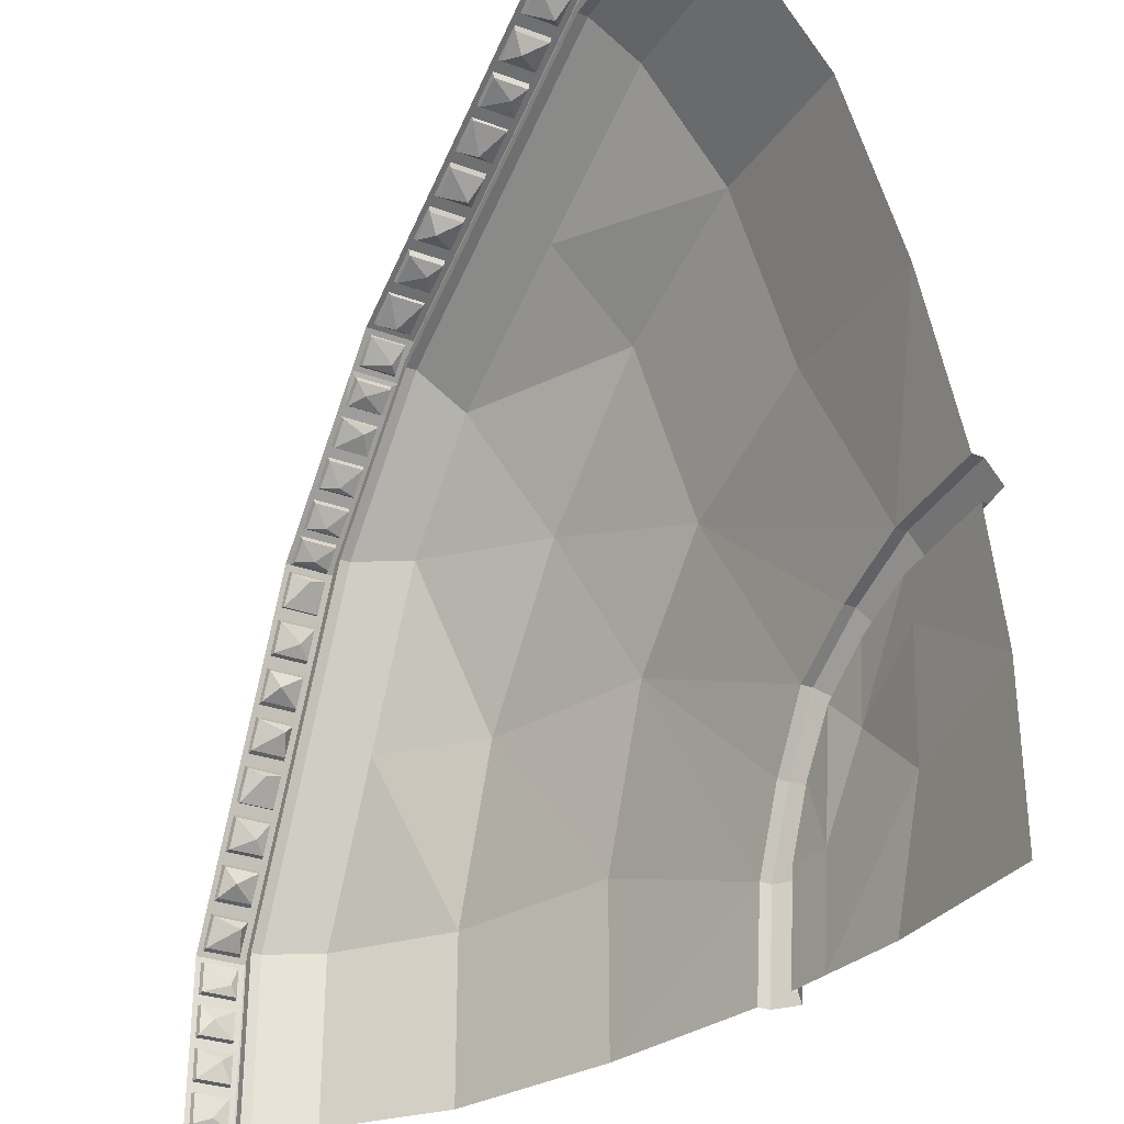
<metadata>
{"format":"obj","ext":"obj","renderer":"f3d","projection":"perspective","resolution":1024,"background":"white","views":[{"elev":-30.4,"azim":-118.1,"up":"+Z"}]}
</metadata>
<code>
v -0.5 -1.5 0.125
v -1.008 -1.75 -1
v 0.1172 -1.5 -0.5
v 0.3984 -1.125 0.4062
v -0.5 -1.125 1.125
v -1.5 -1.125 1.5
v -1.5 -1.5 0.5
v -1.875 -1.75 -0.5625
v -1.414 -1.75 -0.75
v -1.008 -1.82 -1
v -0.7578 -1.82 -1.406
v -0.7578 -1.75 -1.406
v -0.5625 -1.75 -1.875
v 0.5 -1.5 -1.5
v 1.125 -1.125 -0.5
v 1.125 -0.625 0.5
v 0.5 -0.625 1.125
v -0.5 -0.625 1.625
v -1.5 -0.625 2.125
v -2.5 -1.125 1.5
v -2.5 -1.5 0.5
v -2.5 -1.75 -0.5
v -2.5 -1.82 -0.5
v -1.875 -1.82 -0.5625
v -1.414 -1.82 -0.75
v -1.094 -1.922 -1.086
v -0.8594 -1.922 -1.453
v -0.6875 -1.922 -1.875
v -0.5625 -1.82 -1.875
v -0.5 -1.75 -2.5
v 0.5 -1.5 -2.5
v 1.5 -1.125 -2.5
v 1.5 -1.125 -1.5
v 1.625 -0.625 -0.5
v 1.312 -0.3125 0.5
v 0.5 -0.3125 1.312
v -0.5 -0.3125 1.812
v -1.5 -0.3125 2.312
v -2.5 -0.625 2.125
v -1.062 -1.812 -1.875
v -1.367 -1.844 -1.375
v -1.75 -1.875 -1.75
v -1 -1.812 -2.5
v -0.75 -1.781 -2.5
v -0.8125 -1.781 -1.875
v -0.9688 -1.781 -1.5
v -1.188 -1.781 -1.18
v -1.5 -1.781 -0.9688
v -1.875 -1.781 -0.8125
v -1.875 -1.812 -1.062
v -2.5 -1.875 -1.5
v -2.5 -1.875 -2.5
v -1.5 -1.875 -2.5
v -0.8125 -1.82 -1.875
v -0.9688 -1.82 -1.5
v -0.75 -1.82 -2.5
v -0.625 -1.922 -2.5
v -0.5 -1.82 -2.5
v -1.188 -1.82 -1.18
v -1.5 -1.82 -0.9688
v -1.875 -1.82 -0.8125
v -2.5 -1.781 -0.75
v -2.5 -1.812 -1
v -2.5 -1.922 -0.625
v -1.875 -1.922 -0.6875
v -1.453 -1.922 -0.8594
v -2.5 -1.82 -0.75
v -0.5 -0.25 1.812
v -1.5 -0.25 2.312
v -2.5 -0.3125 2.312
v -1.5 -0.3125 2.469
v -1.5 -0.3125 2.375
v -0.5 -0.3125 1.969
v -1 -0.2891 2.25
v -1.25 -0.2891 2.375
v -1.5 -0.2891 2.5
v -1.75 -0.2891 2.5
v -2 -0.2891 2.5
v -2.5 -0.3125 2.469
v -2.5 -0.3125 2.375
v -2.5 -0.25 2.375
v -1.5 -0.25 2.375
v -0.5 -0.3125 1.875
v 0.5 -0.3125 1.469
v 0 -0.2891 1.75
v -0.25 -0.2891 1.875
v -0.5 -0.2891 2
v -0.75 -0.2891 2.125
v -0.9688 -0.25 2.234
v -1 0 2.25
v -1.031 -0.03125 2.266
v -1.031 -0.25 2.266
v -1.219 -0.25 2.359
v -1.25 0 2.375
v -1.281 -0.03125 2.391
v -1.281 -0.25 2.391
v -1.469 -0.25 2.484
v -1.5 0 2.5
v -1.531 -0.03125 2.5
v -1.531 -0.25 2.5
v -1.719 -0.25 2.5
v -1.75 0 2.5
v -1.781 -0.03125 2.5
v -1.781 -0.25 2.5
v -1.969 -0.25 2.5
v -2 0 2.5
v -2.031 -0.03125 2.5
v -2.031 -0.25 2.5
v -2.219 -0.25 2.5
v -2.25 -0.2891 2.5
v -2.5 -0.2891 2.5
v -2.469 -0.25 2.5
v -2.5 0 2.5
v -2.469 -0.03125 2.5
v -2.281 -0.03125 2.5
v -2.25 0 2.5
v -2.219 -0.03125 2.5
v -0.5 0 2
v -0.5312 -0.03125 2.016
v -0.5312 -0.25 2.016
v -0.7188 -0.25 2.109
v -0.75 0 2.125
v -0.7812 -0.03125 2.141
v -0.7812 -0.25 2.141
v -0.5 -0.25 1.875
v -2.5 -0.25 2.312
v 0.5 -0.3125 1.375
v -1.148 -0.1094 2.234
v -1.055 -0.03906 2.242
v -1.211 -0.03906 2.328
v -1.211 -0.2422 2.328
v -1.055 -0.2422 2.242
v -1.219 -0.03125 2.359
v -0.9062 -0.1719 2.133
v -0.9688 -0.2422 2.195
v -0.8047 -0.2422 2.117
v -0.8047 -0.03906 2.117
v -0.9688 -0.03906 2.195
v -0.9688 -0.03125 2.234
v -1.359 -0.1953 2.344
v -1.461 -0.2422 2.453
v -1.305 -0.2422 2.367
v -1.305 -0.03906 2.367
v -1.461 -0.03906 2.453
v -1.469 -0.03125 2.484
v -0.5938 -0.1406 1.969
v -0.5547 -0.03906 1.992
v -0.7266 -0.03906 2.086
v -0.7266 -0.2422 2.086
v -0.5547 -0.2422 1.992
v -0.7188 -0.03125 2.109
v 1.812 -0.3125 -0.5
v 2.125 -0.625 -1.5
v 2.312 -0.3125 -1.5
v 1.812 -0.25 -0.5
v 1.312 -0.25 0.5
v 0.5 -0.25 1.312
v 0.5 -0.25 1.375
v 1.969 -0.3125 -0.5
v 1.461 -0.3125 0.5
v 1.875 -0.3125 -0.5
v 2.375 -0.3125 -1.5
v 2.469 -0.3125 -1.5
v 2.25 -0.2891 -1
v 2.125 -0.2891 -0.75
v 2 -0.2891 -0.5
v 1.875 -0.2891 -0.25
v 1.75 -0.2891 0
v 1.625 -0.2891 0.25
v 1.5 -0.2891 0.5
v 1.516 -0.25 0.4688
v 1.5 -0.25 0.5
v 1.367 -0.2891 0.6328
v 1.375 -0.25 0.625
v 1.367 0 0.6328
v 1.344 -0.03125 0.6562
v 1.344 -0.25 0.6562
v 1.195 -0.2891 0.8047
v 1.219 -0.25 0.7812
v 1.195 0 0.8047
v 1.172 -0.03125 0.8281
v 1.172 -0.25 0.8281
v 1.016 -0.2891 0.9844
v 1.172 -0.3125 0.7812
v 1.453 -0.3125 0.5
v 1.5 -0.03125 0.5
v 1.516 -0.03125 0.4688
v 1.5 0 0.5
v 1.375 -0.03125 0.625
v 1.461 -0.03906 0.5
v 1.875 0 -0.25
v 1.859 -0.25 -0.2188
v 1.766 -0.25 -0.03125
v 1.766 -0.03125 -0.03125
v 1.75 0 0
v 1.734 -0.25 0.03125
v 1.641 -0.25 0.2188
v 1.641 -0.03125 0.2188
v 1.625 0 0.25
v 1.609 -0.25 0.2812
v 1.383 -0.3125 0.5
v 1.875 -0.25 -0.5
v 2.375 -0.25 -1.5
v 2.375 -0.3125 -2.5
v 2.469 -0.3125 -2.5
v 2.5 -0.2891 -2
v 2.5 -0.2891 -1.75
v 2.5 -0.2891 -1.5
v 2.375 -0.2891 -1.25
v 2.359 -0.25 -1.219
v 2.266 -0.25 -1.031
v 2.266 -0.03125 -1.031
v 2.25 0 -1
v 2.234 -0.25 -0.9688
v 2.141 -0.25 -0.7812
v 2.141 -0.03125 -0.7812
v 2.125 0 -0.75
v 2.109 -0.25 -0.7188
v 2.016 -0.25 -0.5312
v 2.016 -0.03125 -0.5312
v 2 0 -0.5
v 1.984 -0.25 -0.4688
v 1.891 -0.25 -0.2812
v 1.891 -0.03125 -0.2812
v 1.984 -0.03125 -0.4688
v 1.953 -0.2422 -0.4609
v 1.953 -0.03906 -0.4609
v 1.844 -0.1953 -0.3594
v 1.867 -0.2422 -0.3047
v 1.867 -0.03906 -0.3047
v 1.383 -0.25 0.5
v 0.5 -0.25 1.383
v 0.5 -0.3125 1.383
v 0.8438 -0.2891 1.156
v 0.6797 -0.2891 1.32
v 0.5 -0.2891 1.5
v 0.25 -0.2891 1.625
v 0.03125 -0.25 1.734
v 0 0 1.75
v -0.03125 -0.03125 1.766
v -0.03125 -0.25 1.766
v -0.2188 -0.25 1.859
v -0.25 0 1.875
v -0.2812 -0.03125 1.891
v -0.2812 -0.25 1.891
v -0.4688 -0.25 1.984
v -0.4688 -0.03125 1.984
v 2.312 -0.25 -1.5
v 2.375 -0.25 -2.5
v 1.734 -0.1094 -0.1484
v 1.828 -0.03906 -0.2109
v 1.742 -0.03906 -0.05469
v 1.742 -0.2422 -0.05469
v 1.828 -0.2422 -0.2109
v 1.859 -0.03125 -0.2188
v 1.633 -0.1719 0.09375
v 1.617 -0.2422 0.1953
v 1.695 -0.2422 0.03125
v 1.695 -0.03906 0.03125
v 1.617 -0.03906 0.1953
v 1.734 -0.03125 0.03125
v 1.469 -0.1406 0.4062
v 1.586 -0.03906 0.2734
v 1.492 -0.03906 0.4453
v 1.492 -0.2422 0.4453
v 1.586 -0.2422 0.2734
v 1.609 -0.03125 0.2812
v 0.5 0 1.5
v 0.4688 -0.03125 1.516
v 0.4688 -0.25 1.516
v 0.2812 -0.25 1.609
v 0.25 0 1.625
v 0.2188 -0.03125 1.641
v 0.2188 -0.25 1.641
v -0.1484 -0.1094 1.734
v -0.05469 -0.03906 1.742
v -0.2109 -0.03906 1.828
v -0.2109 -0.2422 1.828
v -0.05469 -0.2422 1.742
v -0.2188 -0.03125 1.859
v 0.09375 -0.1719 1.633
v 0.03125 -0.2422 1.695
v 0.1953 -0.2422 1.617
v 0.1953 -0.03906 1.617
v 0.03125 -0.03906 1.695
v 0.03125 -0.03125 1.734
v -0.3594 -0.1953 1.844
v -0.4609 -0.2422 1.953
v -0.3047 -0.2422 1.867
v -0.3047 -0.03906 1.867
v -0.4609 -0.03906 1.953
v 0.4062 -0.1406 1.469
v 0.4453 -0.03906 1.492
v 0.2734 -0.03906 1.586
v 0.2734 -0.2422 1.586
v 0.4453 -0.2422 1.492
v 0.2812 -0.03125 1.609
v 0.6953 -0.25 1.297
v 0.6797 0 1.32
v 0.6562 -0.03125 1.344
v 0.6562 -0.25 1.344
v 0.5234 -0.25 1.477
v 0.5234 -0.03125 1.477
v 1.016 0 0.9844
v 0.9922 -0.03125 1.008
v 1.039 -0.25 0.9609
v 1.039 -0.03125 0.9609
v 0.8672 -0.25 1.133
v 0.8438 0 1.156
v 0.8203 -0.03125 1.18
v 0.8203 -0.25 1.18
v 0.7188 -0.1094 1.203
v 0.7969 -0.03906 1.164
v 0.6797 -0.03906 1.266
v 0.6797 -0.2422 1.266
v 0.7969 -0.2422 1.164
v 0.6953 -0.03125 1.297
v 0.8672 -0.1719 1.055
v 0.8516 -0.2422 1.109
v 0.9688 -0.2422 0.9844
v 0.9688 -0.03906 0.9844
v 0.8516 -0.03906 1.109
v 0.8672 -0.03125 1.133
v 0.5703 -0.1953 1.352
v 0.5078 -0.2422 1.453
v 0.625 -0.2422 1.328
v 0.625 -0.03906 1.328
v 0.5078 -0.03906 1.453
v 1.102 -0.1406 0.8203
v 1.141 -0.03906 0.8125
v 1.023 -0.03906 0.9297
v 1.023 -0.2422 0.9297
v 1.141 -0.2422 0.8125
v 0.9922 -0.25 1.008
v 1.273 -0.1406 0.6484
v 1.312 -0.03906 0.6406
v 1.203 -0.03906 0.75
v 1.203 -0.2422 0.75
v 1.312 -0.2422 0.6406
v 1.219 -0.03125 0.7812
v 1.422 -0.1406 0.5078
v 1.359 -0.03906 0.5938
v 1.359 -0.2422 0.5938
v 1.461 -0.2422 0.5
v 2.125 -0.625 -2.5
v 2.312 -0.3125 -2.5
v 2.312 -0.25 -2.5
v 2.375 0 -1.25
v 2.359 -0.03125 -1.219
v 2.328 -0.2422 -1.211
v 2.328 -0.03906 -1.211
v 2.234 -0.1094 -1.148
v 2.242 -0.2422 -1.055
v 2.242 -0.03906 -1.055
v 2.391 -0.03125 -1.281
v 2.5 0 -1.5
v 2.484 -0.03125 -1.469
v 2.484 -0.25 -1.469
v 2.5 -0.25 -1.531
v 2.5 -0.03125 -1.531
v 2.5 -0.03125 -1.719
v 2.5 0 -1.75
v 2.5 -0.25 -1.781
v 2.5 -0.03125 -1.781
v 2.5 -0.03125 -1.969
v 2.5 0 -2
v 2.5 -0.25 -2.031
v 2.5 -0.03125 -2.031
v 2.5 -0.03125 -2.219
v 2.5 0 -2.25
v 2.5 -0.2891 -2.25
v 2.5 -0.25 -2.281
v 2.5 -0.03125 -2.281
v 2.5 -0.03125 -2.469
v 2.5 0 -2.5
v 2.5 -0.2891 -2.5
v 2.5 -0.25 -2.469
v 2.5 -0.25 -2.219
v 2.469 -0.03906 -2.211
v 2.469 -0.2422 -2.211
v 2.445 -0.1719 -2.094
v 2.469 -0.2422 -2.039
v 2.469 -0.03906 -2.039
v 2.133 -0.1719 -0.9062
v 2.117 -0.2422 -0.8047
v 2.195 -0.2422 -0.9688
v 2.195 -0.03906 -0.9688
v 2.117 -0.03906 -0.8047
v 2.234 -0.03125 -0.9688
v 2.344 -0.1953 -1.359
v 2.367 -0.2422 -1.305
v 2.453 -0.2422 -1.461
v 2.453 -0.03906 -1.461
v 2.367 -0.03906 -1.305
v 2.391 -0.25 -1.281
v 1.969 -0.1406 -0.5938
v 2.086 -0.03906 -0.7266
v 1.992 -0.03906 -0.5547
v 1.992 -0.2422 -0.5547
v 2.086 -0.2422 -0.7266
v 2.109 -0.03125 -0.7188
v -2.133 -0.1094 2.445
v -2.039 -0.03906 2.469
v -2.211 -0.03906 2.469
v -2.211 -0.2422 2.469
v -2.039 -0.2422 2.469
v -1.906 -0.1719 2.445
v -1.961 -0.2422 2.469
v -1.789 -0.2422 2.469
v -1.789 -0.03906 2.469
v -1.961 -0.03906 2.469
v -1.969 -0.03125 2.5
v -2.344 -0.1953 2.445
v -2.461 -0.2422 2.469
v -2.289 -0.2422 2.469
v -2.289 -0.03906 2.469
v -2.461 -0.03906 2.469
v -1.578 -0.1406 2.445
v -1.539 -0.03906 2.469
v -1.711 -0.03906 2.469
v -1.711 -0.2422 2.469
v -1.539 -0.2422 2.469
v -1.719 -0.03125 2.5
v -2.281 -0.25 2.5
v 2.445 -0.1094 -1.867
v 2.469 -0.03906 -1.961
v 2.469 -0.03906 -1.789
v 2.469 -0.2422 -1.789
v 2.469 -0.2422 -1.961
v 2.5 -0.25 -1.969
v 2.445 -0.1953 -1.656
v 2.469 -0.2422 -1.539
v 2.469 -0.2422 -1.711
v 2.469 -0.03906 -1.711
v 2.469 -0.03906 -1.539
v 2.445 -0.1406 -2.422
v 2.469 -0.03906 -2.461
v 2.469 -0.03906 -2.289
v 2.469 -0.2422 -2.289
v 2.469 -0.2422 -2.461
v 2.5 -0.25 -1.719
f 1 2 3
f 1 3 4
f 1 4 5
f 1 5 6
f 1 6 7
f 1 7 8
f 1 8 9
f 1 9 2
f 2 12 3
f 3 12 13
f 3 13 14
f 3 14 15
f 3 15 4
f 4 15 16
f 4 16 17
f 4 17 5
f 5 17 18
f 5 18 6
f 6 18 19
f 6 19 20
f 6 20 7
f 7 20 21
f 7 21 8
f 8 21 22
f 10 25 26
f 10 26 27
f 10 27 11
f 11 27 28
f 11 28 29
f 13 30 31
f 13 31 14
f 14 31 32
f 14 32 33
f 14 33 15
f 15 33 34
f 15 34 16
f 16 34 35
f 16 35 17
f 17 35 36
f 17 36 18
f 18 36 37
f 18 37 19
f 19 37 38
f 19 38 39
f 19 39 20
f 40 41 42
f 40 42 43
f 40 43 44
f 40 44 45
f 40 45 46
f 40 46 47
f 40 47 41
f 41 47 48
f 41 48 49
f 41 49 50
f 41 50 42
f 42 50 51
f 42 51 52
f 42 52 53
f 42 53 43
f 54 28 27
f 54 27 55
f 54 56 57
f 54 57 28
f 28 57 58
f 28 58 29
f 49 62 63
f 49 63 50
f 50 63 51
f 23 64 24
f 24 64 65
f 24 65 66
f 24 66 25
f 25 66 26
f 26 66 59
f 26 59 55
f 26 55 27
f 61 65 67
f 64 67 65
f 65 61 60
f 65 60 66
f 66 60 59
f 37 68 38
f 38 68 69
f 38 69 70
f 38 70 39
f 71 72 73
f 71 73 74
f 71 74 75
f 71 75 76
f 71 76 77
f 71 77 78
f 71 78 79
f 71 79 80
f 71 80 72
f 72 80 81
f 72 81 82
f 72 82 83
f 72 83 73
f 73 83 84
f 73 84 85
f 73 85 86
f 73 86 87
f 73 87 88
f 73 88 74
f 74 88 89
f 74 89 90
f 74 90 91
f 74 91 92
f 74 92 93
f 74 93 75
f 75 93 94
f 75 94 95
f 75 95 96
f 75 96 97
f 75 97 76
f 76 97 98
f 76 98 99
f 76 99 100
f 76 100 77
f 77 100 101
f 77 101 102
f 77 102 103
f 77 103 104
f 77 104 105
f 77 105 78
f 78 105 106
f 78 106 107
f 78 107 108
f 78 108 109
f 78 109 110
f 78 110 79
f 79 110 111
f 111 110 112
f 111 112 113
f 113 112 114
f 113 114 115
f 113 115 116
f 116 115 110
f 116 110 109
f 116 109 117
f 116 117 107
f 116 107 106
f 87 118 119
f 87 119 120
f 87 120 88
f 88 120 121
f 88 121 122
f 88 122 123
f 88 123 124
f 88 124 89
f 68 125 69
f 69 125 82
f 69 82 126
f 69 126 70
f 125 83 82
f 83 125 127
f 83 127 84
f 128 129 130
f 128 130 131
f 128 131 132
f 128 132 129
f 129 132 92
f 129 92 91
f 129 91 133
f 129 133 130
f 130 133 131
f 131 133 93
f 93 133 94
f 94 133 91
f 94 91 90
f 134 135 136
f 134 136 137
f 134 137 138
f 134 138 135
f 135 138 139
f 135 139 89
f 89 139 90
f 90 139 123
f 90 123 122
f 140 141 142
f 140 142 143
f 140 143 144
f 140 144 141
f 141 144 145
f 141 145 97
f 97 145 98
f 98 145 95
f 98 95 94
f 146 147 148
f 146 148 149
f 146 149 150
f 146 150 147
f 147 150 120
f 147 120 119
f 147 119 151
f 147 151 148
f 148 151 149
f 149 151 121
f 121 151 122
f 122 151 119
f 122 119 118
f 123 137 124
f 124 137 136
f 95 143 96
f 96 143 142
f 137 123 139
f 137 139 138
f 143 95 145
f 143 145 144
f 152 35 34
f 152 34 153
f 152 153 154
f 152 154 155
f 152 155 156
f 152 156 35
f 35 156 36
f 36 156 157
f 36 157 37
f 37 157 68
f 68 157 158
f 68 158 125
f 125 158 127
f 159 160 161
f 159 161 162
f 159 162 163
f 159 163 164
f 159 164 165
f 159 165 166
f 159 166 167
f 159 167 168
f 159 168 160
f 160 168 169
f 160 169 170
f 170 169 171
f 170 171 172
f 170 172 173
f 173 172 174
f 173 174 175
f 173 175 176
f 173 176 177
f 173 177 178
f 178 177 179
f 178 179 180
f 178 180 181
f 178 181 182
f 178 182 183
f 178 183 184
f 178 184 185
f 178 185 170
f 186 172 171
f 186 171 187
f 186 187 188
f 186 188 175
f 186 175 189
f 186 189 190
f 186 190 172
f 186 172 170
f 186 170 188
f 167 191 192
f 167 192 168
f 168 192 193
f 168 193 194
f 168 194 195
f 168 195 196
f 168 196 169
f 169 196 197
f 169 197 198
f 169 198 199
f 169 199 200
f 169 200 171
f 201 161 160
f 161 201 202
f 161 202 203
f 161 203 162
f 162 203 204
f 162 204 205
f 162 205 163
f 163 205 206
f 163 206 207
f 163 207 208
f 163 208 209
f 163 209 164
f 164 209 210
f 164 210 211
f 164 211 212
f 164 212 213
f 164 213 214
f 164 214 165
f 165 214 215
f 165 215 216
f 165 216 217
f 165 217 218
f 165 218 219
f 165 219 166
f 166 219 220
f 166 220 221
f 166 221 222
f 166 222 167
f 167 222 223
f 167 223 224
f 167 224 191
f 191 224 221
f 221 224 225
f 221 225 222
f 222 225 226
f 226 225 227
f 226 227 228
f 226 228 229
f 229 228 230
f 229 230 223
f 223 230 224
f 224 230 225
f 225 230 227
f 227 230 228
f 156 155 231
f 156 231 157
f 157 231 232
f 232 231 201
f 232 201 233
f 233 201 184
f 233 184 84
f 84 184 234
f 84 234 235
f 84 235 236
f 84 236 237
f 84 237 85
f 85 237 238
f 85 238 239
f 85 239 240
f 85 240 241
f 85 241 242
f 85 242 86
f 86 242 243
f 86 243 244
f 86 244 245
f 86 245 246
f 86 246 87
f 87 246 118
f 118 246 247
f 118 247 244
f 118 244 243
f 202 231 155
f 202 155 248
f 202 248 203
f 203 248 249
f 203 249 204
f 231 202 201
f 250 251 252
f 250 252 253
f 250 253 254
f 250 254 251
f 251 254 255
f 251 255 252
f 252 255 194
f 252 194 193
f 252 193 253
f 256 257 258
f 256 258 259
f 256 259 260
f 256 260 257
f 257 260 197
f 197 260 198
f 198 260 261
f 198 261 195
f 198 195 199
f 262 263 264
f 262 264 265
f 262 265 266
f 262 266 263
f 263 266 267
f 263 267 264
f 264 267 187
f 264 187 171
f 264 171 265
f 192 255 254
f 255 192 191
f 255 191 194
f 194 191 195
f 200 267 266
f 267 200 199
f 267 199 187
f 187 199 188
f 196 261 258
f 258 261 259
f 259 261 260
f 196 195 261
f 236 268 269
f 236 269 270
f 236 270 237
f 237 270 271
f 237 271 272
f 237 272 273
f 237 273 274
f 237 274 238
f 275 276 277
f 275 277 278
f 275 278 279
f 275 279 276
f 276 279 241
f 276 241 240
f 276 240 280
f 276 280 277
f 277 280 278
f 278 280 242
f 242 280 243
f 243 280 240
f 243 240 239
f 281 282 283
f 281 283 284
f 281 284 285
f 281 285 282
f 282 285 286
f 282 286 238
f 238 286 239
f 239 286 273
f 239 273 272
f 287 288 289
f 287 289 290
f 287 290 291
f 287 291 288
f 288 291 247
f 288 247 246
f 292 293 294
f 292 294 295
f 292 295 296
f 292 296 293
f 293 296 270
f 293 270 269
f 293 269 297
f 293 297 294
f 294 297 295
f 295 297 271
f 271 297 272
f 272 297 269
f 272 269 268
f 273 284 274
f 274 284 283
f 244 290 245
f 245 290 289
f 284 273 286
f 284 286 285
f 290 244 247
f 290 247 291
f 235 298 299
f 235 299 300
f 235 300 301
f 235 301 302
f 235 302 236
f 236 302 268
f 268 302 303
f 268 303 300
f 268 300 299
f 201 185 184
f 304 305 183
f 304 183 306
f 304 306 307
f 304 307 181
f 304 181 180
f 184 183 234
f 234 183 308
f 234 308 309
f 234 309 310
f 234 310 311
f 234 311 298
f 234 298 235
f 312 313 314
f 312 314 315
f 312 315 316
f 312 316 313
f 313 316 311
f 313 311 310
f 313 310 317
f 313 317 314
f 314 317 315
f 315 317 298
f 298 317 299
f 299 317 310
f 299 310 309
f 318 319 320
f 318 320 321
f 318 321 322
f 318 322 319
f 319 322 323
f 319 323 308
f 308 323 309
f 309 323 305
f 309 305 304
f 324 325 326
f 324 326 327
f 324 327 328
f 324 328 325
f 325 328 303
f 325 303 302
f 329 330 331
f 329 331 332
f 329 332 333
f 329 333 330
f 330 333 182
f 330 182 181
f 330 181 307
f 330 307 331
f 331 307 332
f 332 307 306
f 305 321 334
f 305 334 183
f 183 334 308
f 300 327 301
f 301 327 326
f 182 306 183
f 321 305 323
f 321 323 322
f 327 300 303
f 327 303 328
f 321 320 334
f 335 336 337
f 335 337 338
f 335 338 339
f 335 339 336
f 336 339 177
f 336 177 176
f 336 176 340
f 336 340 337
f 337 340 338
f 338 340 179
f 179 340 180
f 180 340 176
f 180 176 175
f 341 190 342
f 341 342 343
f 341 343 344
f 341 344 190
f 190 344 172
f 174 343 189
f 174 189 175
f 190 189 342
f 342 189 343
f 153 34 33
f 153 33 345
f 153 345 346
f 153 346 154
f 154 346 347
f 154 347 248
f 154 248 155
f 209 348 210
f 210 348 349
f 210 349 350
f 350 349 351
f 350 351 352
f 350 352 353
f 353 352 354
f 353 354 211
f 211 354 212
f 212 354 349
f 212 349 348
f 212 348 213
f 348 209 355
f 348 355 356
f 356 355 357
f 356 357 358
f 356 358 208
f 356 208 359
f 356 359 360
f 356 360 361
f 356 361 362
f 362 361 207
f 362 207 363
f 362 363 364
f 362 364 365
f 362 365 366
f 366 365 206
f 366 206 367
f 366 367 368
f 366 368 369
f 366 369 370
f 370 369 371
f 370 371 372
f 370 372 373
f 370 373 374
f 370 374 375
f 375 374 376
f 376 374 377
f 376 377 371
f 376 371 205
f 205 371 206
f 206 371 367
f 367 371 378
f 378 371 369
f 378 369 379
f 378 379 380
f 380 379 381
f 380 381 382
f 382 381 383
f 382 383 368
f 382 368 367
f 352 351 354
f 354 351 349
f 384 385 386
f 384 386 387
f 384 387 388
f 384 388 385
f 385 388 215
f 215 388 216
f 216 388 389
f 216 389 213
f 216 213 217
f 390 391 392
f 390 392 393
f 390 393 394
f 390 394 391
f 391 394 395
f 395 394 355
f 395 355 209
f 395 209 358
f 358 209 208
f 396 397 398
f 396 398 399
f 396 399 400
f 396 400 397
f 397 400 401
f 397 401 398
f 398 401 220
f 398 220 219
f 398 219 399
f 218 401 400
f 401 218 217
f 401 217 220
f 220 217 221
f 214 389 386
f 386 389 387
f 387 389 388
f 214 213 389
f 358 357 392
f 392 357 393
f 393 357 394
f 394 357 355
f 81 126 82
f 402 403 404
f 402 404 405
f 402 405 406
f 402 406 403
f 403 406 108
f 403 108 107
f 403 107 117
f 403 117 404
f 404 117 405
f 405 117 109
f 407 408 409
f 407 409 410
f 407 410 411
f 407 411 408
f 408 411 412
f 408 412 105
f 105 412 106
f 106 412 103
f 106 103 102
f 413 414 415
f 413 415 416
f 413 416 417
f 413 417 414
f 414 417 114
f 414 114 112
f 418 419 420
f 418 420 421
f 418 421 422
f 418 422 419
f 419 422 100
f 419 100 99
f 419 99 423
f 419 423 420
f 420 423 421
f 421 423 101
f 101 423 102
f 102 423 99
f 102 99 98
f 103 410 104
f 104 410 409
f 115 416 424
f 115 424 110
f 110 424 112
f 410 103 412
f 410 412 411
f 416 115 114
f 416 114 417
f 416 415 424
f 33 32 345
f 347 249 248
f 425 426 427
f 425 427 428
f 425 428 429
f 425 429 426
f 426 429 430
f 426 430 365
f 426 365 364
f 426 364 427
f 427 364 428
f 428 364 363
f 431 432 433
f 431 433 434
f 431 434 435
f 431 435 432
f 432 435 360
f 432 360 359
f 436 437 438
f 436 438 439
f 436 439 440
f 436 440 437
f 437 440 377
f 437 377 374
f 437 374 373
f 437 373 438
f 438 373 439
f 439 373 372
f 381 379 383
f 383 379 368
f 368 379 369
f 361 434 441
f 361 441 207
f 207 441 359
f 207 359 208
f 365 430 206
f 206 430 363
f 206 363 207
f 377 372 371
f 434 361 360
f 434 360 435
f 434 433 441
f 2 9 10
f 2 10 11
f 2 11 12
f 8 22 23
f 8 23 24
f 8 24 25
f 8 25 9
f 9 25 10
f 11 29 12
f 12 29 13
f 13 29 30
f 54 55 45
f 54 45 56
f 29 58 30
f 46 45 55
f 46 55 59
f 46 59 47
f 47 59 60
f 47 60 48
f 48 60 61
f 48 61 49
f 49 61 62
f 61 67 62
f 44 56 45

</code>
